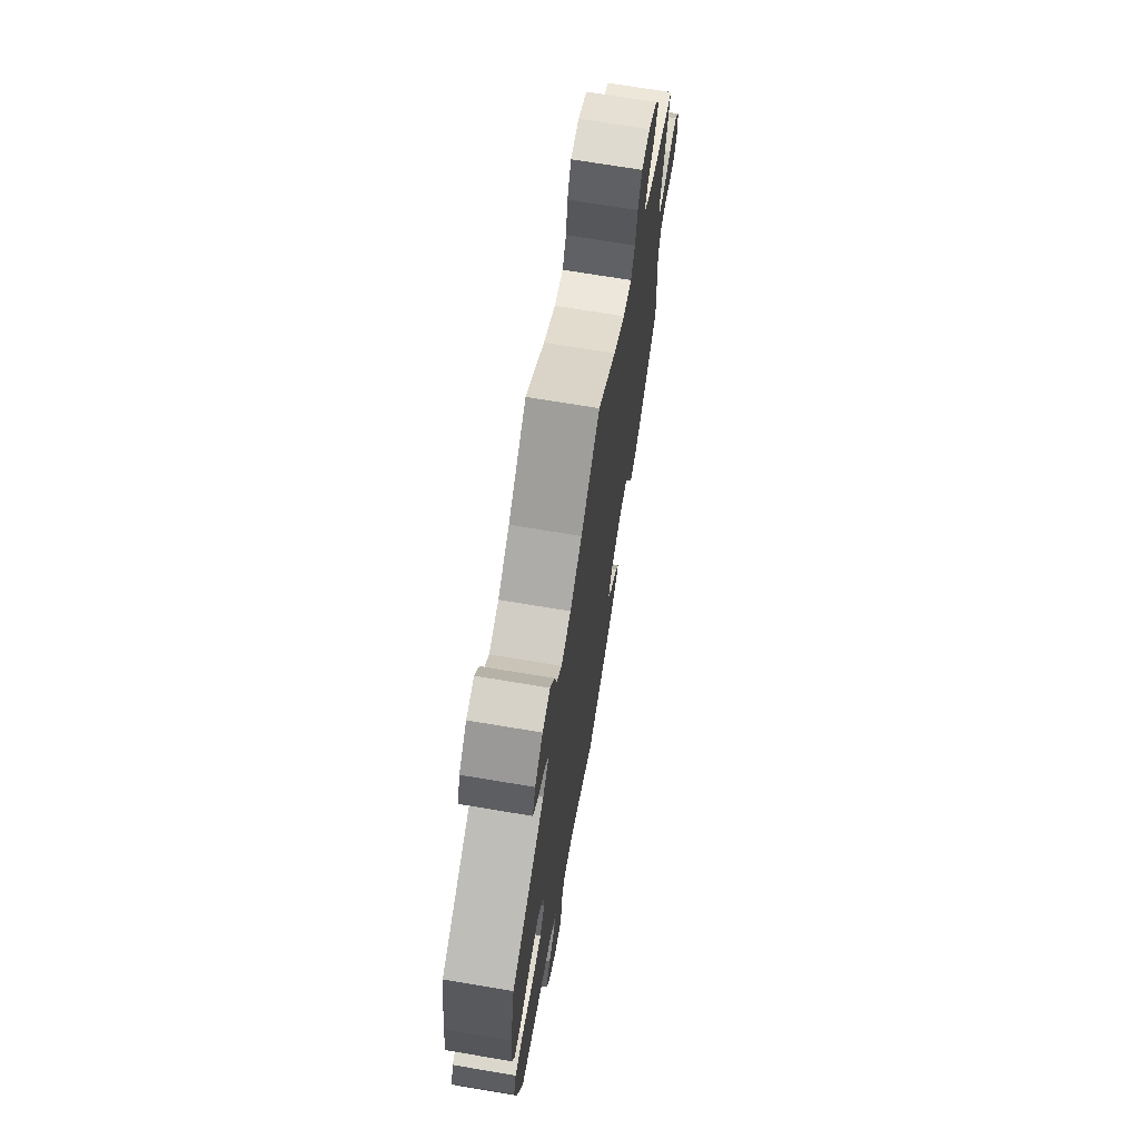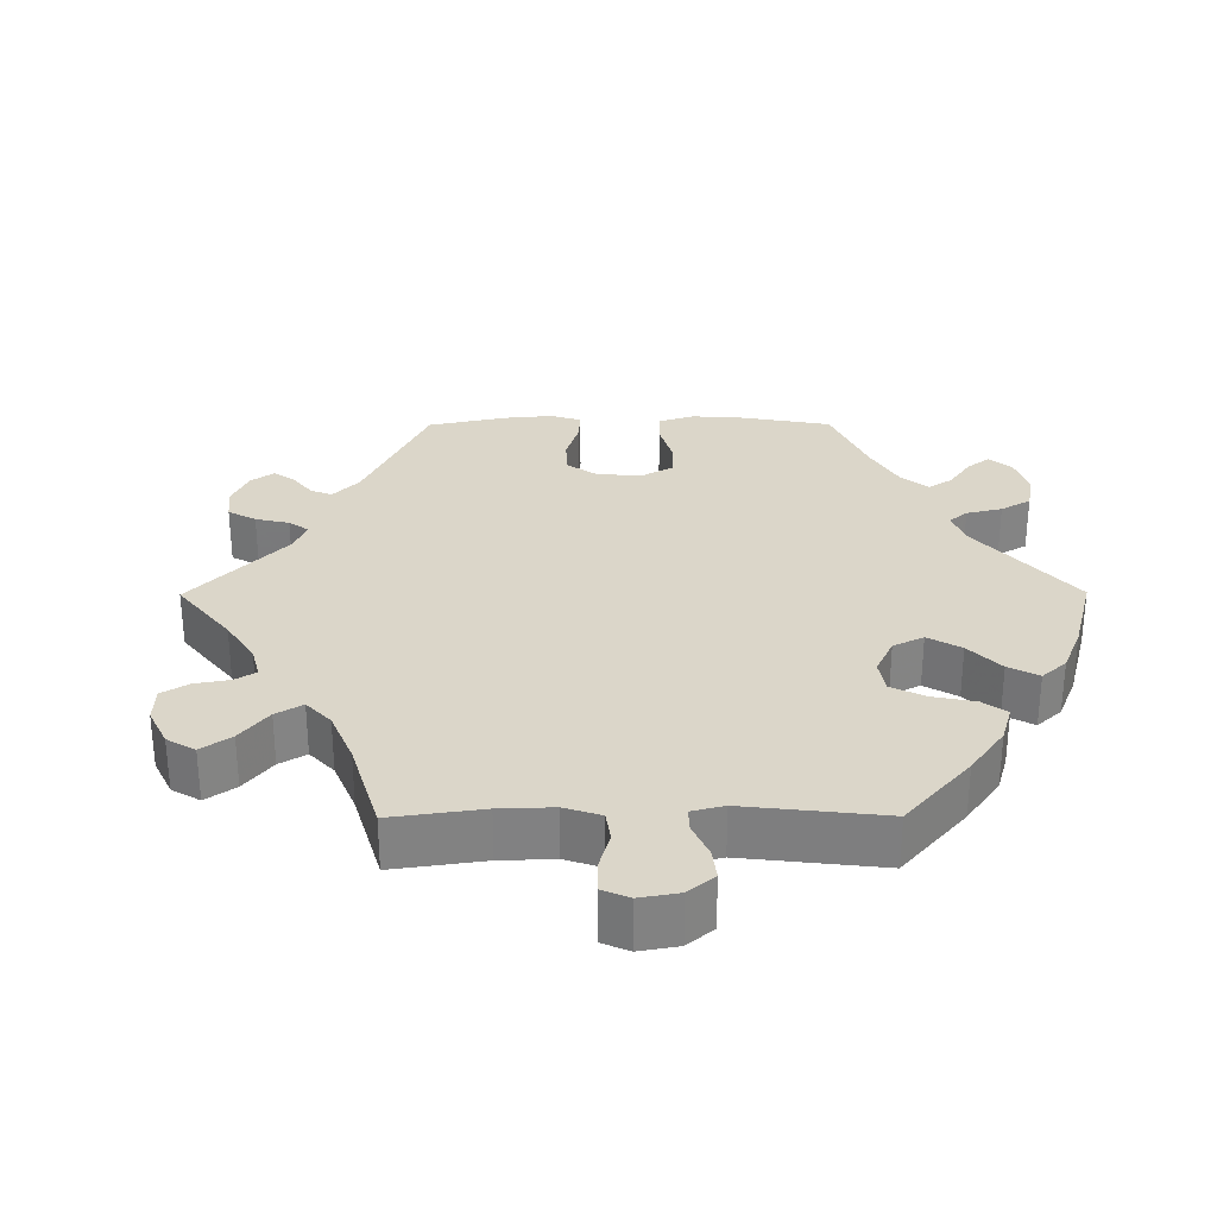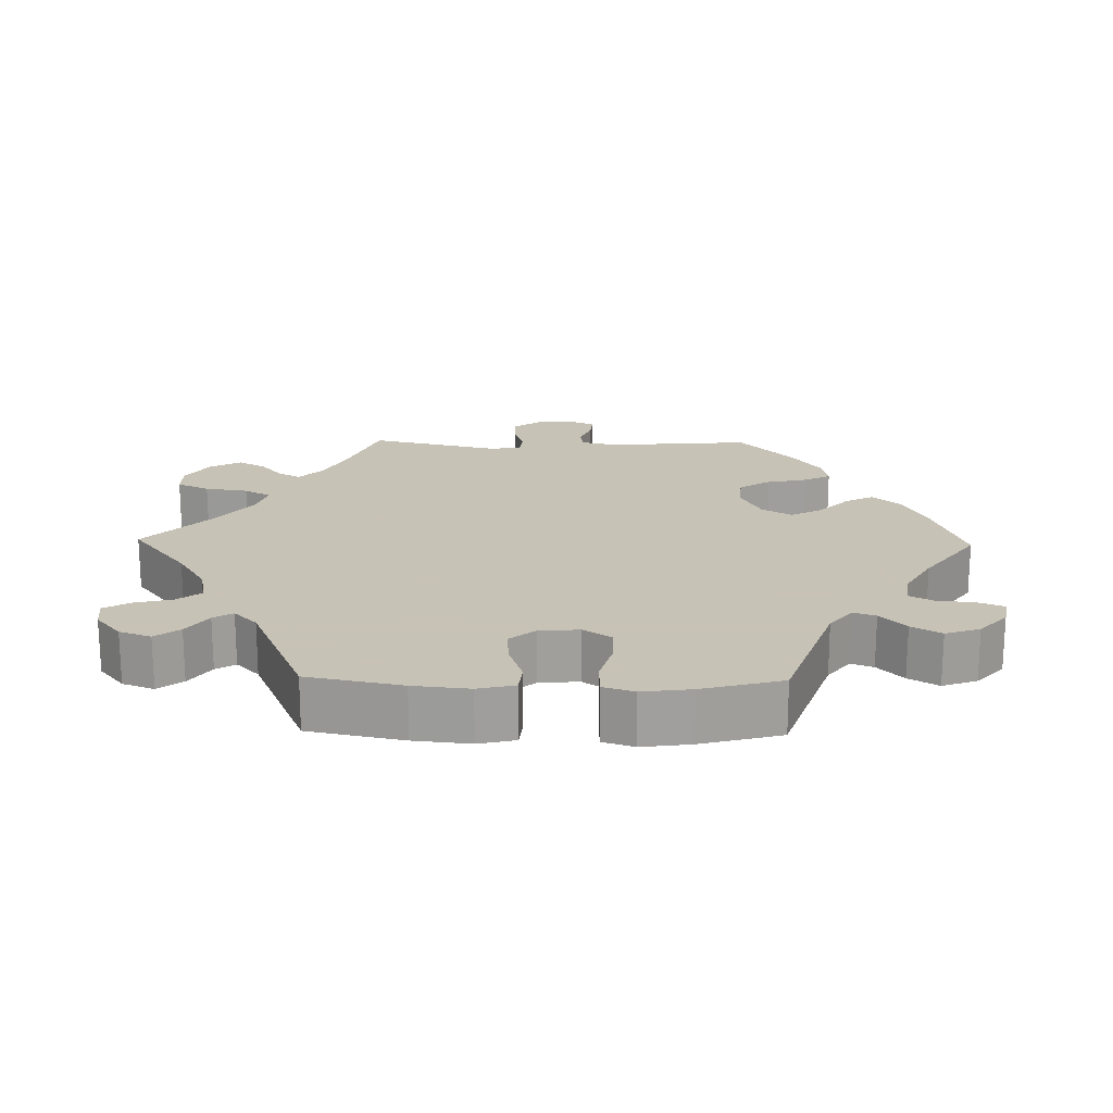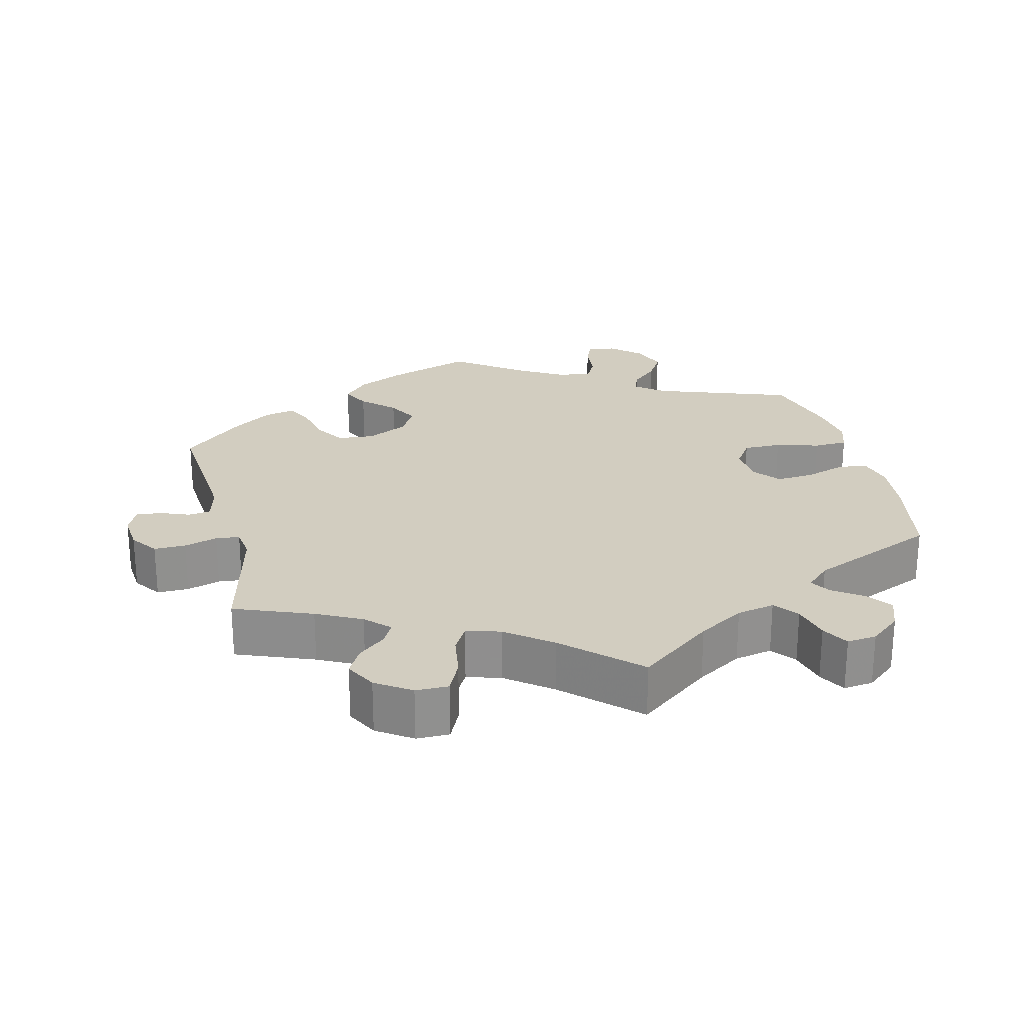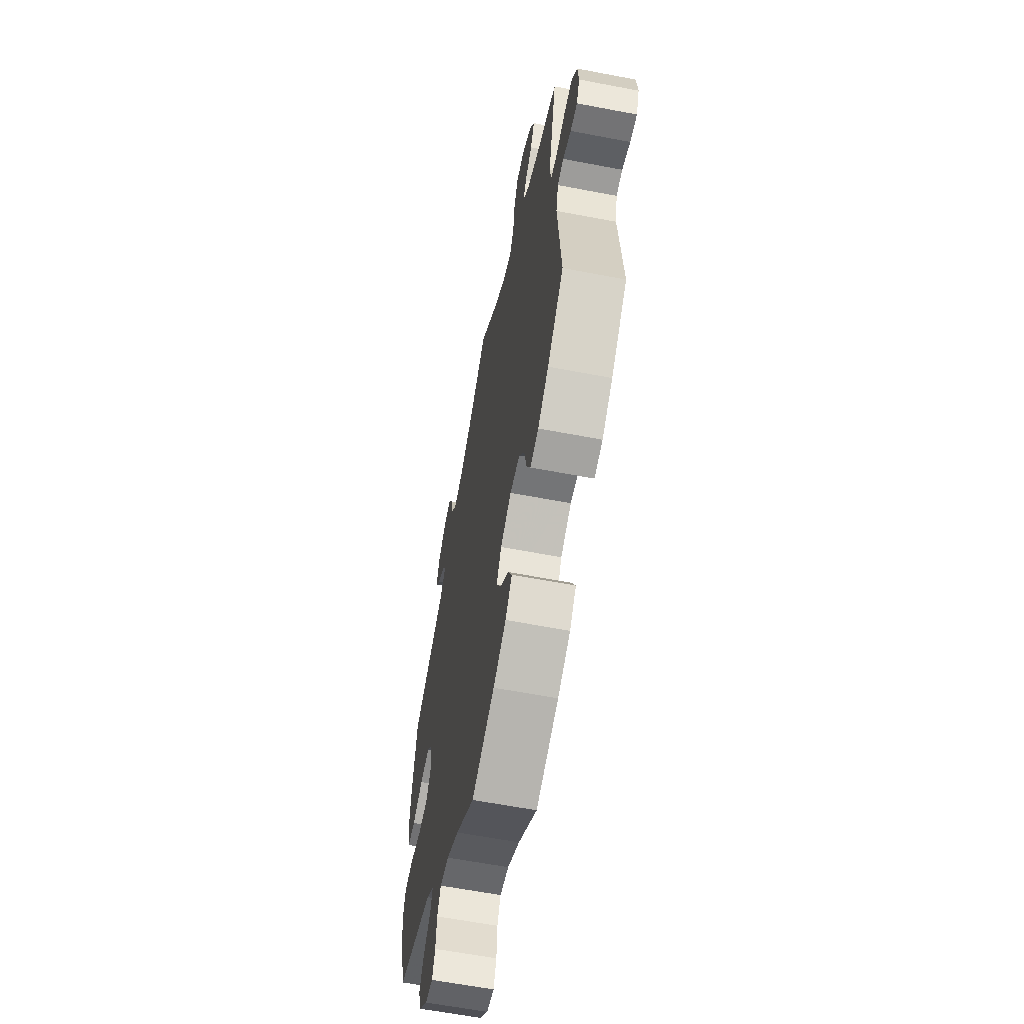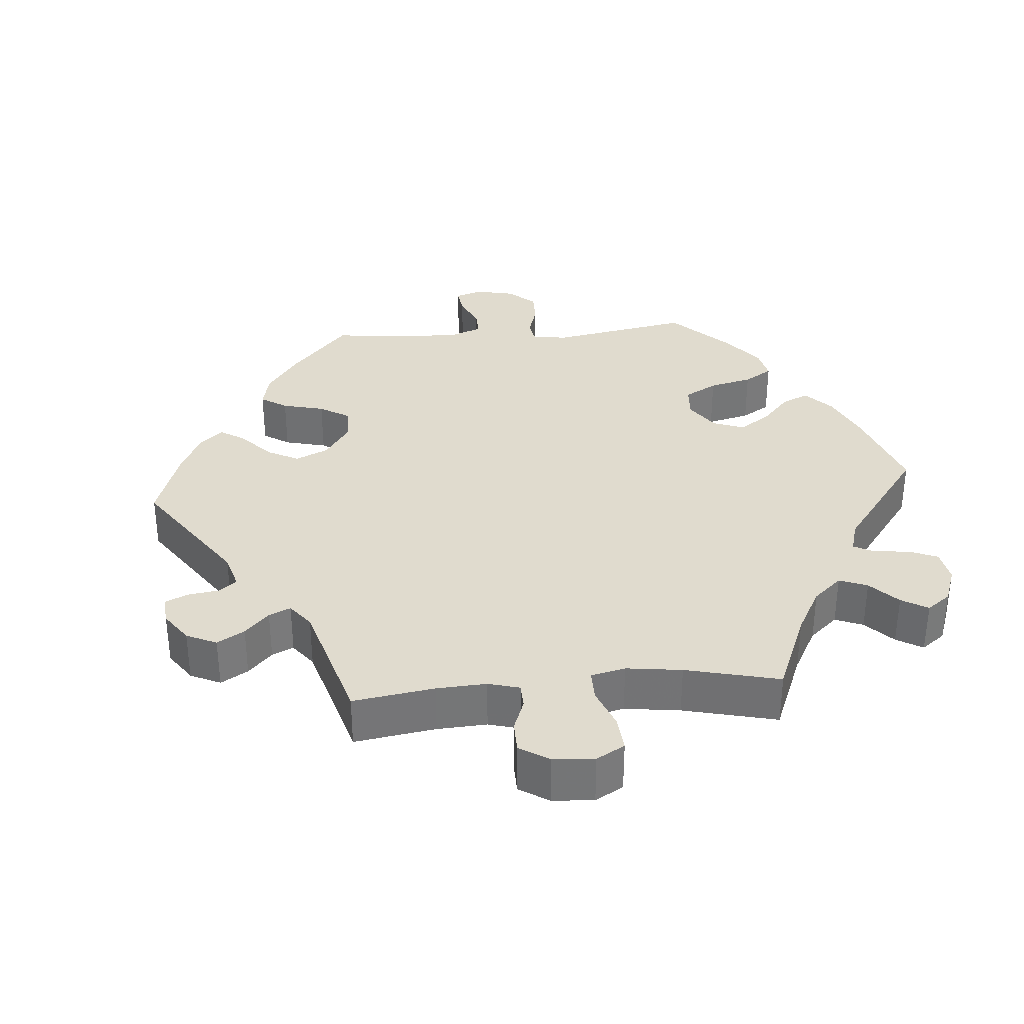
<metadata>
{"format":"obj","ext":"obj","renderer":"f3d","projection":"perspective","resolution":1024,"background":"white","views":[{"elev":70.6,"azim":99.5,"up":"+Z"},{"elev":29.7,"azim":29.7,"up":"+Y"},{"elev":19.1,"azim":91.2,"up":"+Y"},{"elev":24.5,"azim":-13.5,"up":"+Y"},{"elev":-60.9,"azim":-101.1,"up":"+Z"},{"elev":33.7,"azim":-34.6,"up":"+Y"}]}
</metadata>
<code>
v -0.484 0.07 -0.087
v -0.496 0.07 -0.037
v -0.527 0.07 -0.032
v -0.568 0.07 -0.048
v -0.603 0.07 -0.051
v -0.619 0.07 -0.015
v -0.614 0.07 0.037
v -0.587 0.07 0.075
v -0.543 0.07 0.074
v -0.497 0.07 0.06
v -0.464 0.07 0.063
v -0.458 0.07 0.107
v -0.501 0.07 0.289
v -0.394 0.07 0.33
v -0.332 0.07 0.361
v -0.3 0.07 0.393
v -0.316 0.07 0.423
v -0.353 0.07 0.454
v -0.374 0.07 0.492
v -0.351 0.07 0.535
v -0.303 0.07 0.567
v -0.258 0.07 0.567
v -0.237 0.07 0.522
v -0.228 0.07 0.462
v -0.207 0.07 0.425
v -0.16 0.07 0.439
v -0.098 0.07 0.486
v 0 0.07 0.578
v 0.1 0.07 0.5
v 0.163 0.07 0.461
v 0.215 0.07 0.45
v 0.241 0.07 0.483
v 0.254 0.07 0.535
v 0.275 0.07 0.572
v 0.316 0.07 0.567
v 0.358 0.07 0.532
v 0.374 0.07 0.488
v 0.348 0.07 0.454
v 0.307 0.07 0.425
v 0.29 0.07 0.398
v 0.323 0.07 0.366
v 0.5 0.07 0.289
v 0.526 0.07 0.158
v 0.534 0.07 0.08
v 0.522 0.07 0.029
v 0.481 0.07 0.025
v 0.425 0.07 0.044
v 0.373 0.07 0.048
v 0.343 0.07 0.012
v 0.339 0.07 -0.043
v 0.365 0.07 -0.082
v 0.418 0.07 -0.082
v 0.478 0.07 -0.065
v 0.525 0.07 -0.067
v 0.539 0.07 -0.11
v 0.53 0.07 -0.177
v 0.5 0.07 -0.289
v 0.31 0.07 -0.355
v 0.271 0.07 -0.386
v 0.282 0.07 -0.417
v 0.319 0.07 -0.452
v 0.343 0.07 -0.493
v 0.326 0.07 -0.541
v 0.284 0.07 -0.579
v 0.245 0.07 -0.586
v 0.23 0.07 -0.55
v 0.225 0.07 -0.498
v 0.207 0.07 -0.464
v 0.161 0.07 -0.471
v 0.098 0.07 -0.507
v 0.001 0.07 -0.578
v -0.117 0.07 -0.536
v -0.183 0.07 -0.504
v -0.217 0.07 -0.466
v -0.197 0.07 -0.427
v -0.153 0.07 -0.385
v -0.129 0.07 -0.341
v -0.154 0.07 -0.299
v -0.21 0.07 -0.271
v -0.261 0.07 -0.275
v -0.288 0.07 -0.317
v -0.301 0.07 -0.375
v -0.32 0.07 -0.412
v -0.363 0.07 -0.403
v -0.418 0.07 -0.364
v -0.501 0.07 -0.289
v -0.484 0 -0.087
v -0.496 0 -0.037
v -0.527 0 -0.032
v -0.568 0 -0.048
v -0.603 0 -0.051
v -0.619 0 -0.015
v -0.614 0 0.037
v -0.587 0 0.075
v -0.543 0 0.074
v -0.497 0 0.06
v -0.464 0 0.063
v -0.458 0 0.107
v -0.501 0 0.289
v -0.394 0 0.33
v -0.332 0 0.361
v -0.3 0 0.393
v -0.316 0 0.423
v -0.353 0 0.454
v -0.374 0 0.492
v -0.351 0 0.535
v -0.303 0 0.567
v -0.258 0 0.567
v -0.237 0 0.522
v -0.228 0 0.462
v -0.207 0 0.425
v -0.16 0 0.439
v -0.098 0 0.486
v 0 0 0.578
v 0.1 0 0.5
v 0.163 0 0.461
v 0.215 0 0.45
v 0.241 0 0.483
v 0.254 0 0.535
v 0.275 0 0.572
v 0.316 0 0.567
v 0.358 0 0.532
v 0.374 0 0.488
v 0.348 0 0.454
v 0.307 0 0.425
v 0.29 0 0.398
v 0.323 0 0.366
v 0.5 0 0.289
v 0.526 0 0.158
v 0.534 0 0.08
v 0.522 0 0.029
v 0.481 0 0.025
v 0.425 0 0.044
v 0.373 0 0.048
v 0.343 0 0.012
v 0.339 0 -0.043
v 0.365 0 -0.082
v 0.418 0 -0.082
v 0.478 0 -0.065
v 0.525 0 -0.067
v 0.539 0 -0.11
v 0.53 0 -0.177
v 0.5 0 -0.289
v 0.31 0 -0.355
v 0.271 0 -0.386
v 0.282 0 -0.417
v 0.319 0 -0.452
v 0.343 0 -0.493
v 0.326 0 -0.541
v 0.284 0 -0.579
v 0.245 0 -0.586
v 0.23 0 -0.55
v 0.225 0 -0.498
v 0.207 0 -0.464
v 0.161 0 -0.471
v 0.098 0 -0.507
v 0.001 0 -0.578
v -0.117 0 -0.536
v -0.183 0 -0.504
v -0.217 0 -0.466
v -0.197 0 -0.427
v -0.153 0 -0.385
v -0.129 0 -0.341
v -0.154 0 -0.299
v -0.21 0 -0.271
v -0.261 0 -0.275
v -0.288 0 -0.317
v -0.301 0 -0.375
v -0.32 0 -0.412
v -0.363 0 -0.403
v -0.418 0 -0.364
v -0.501 0 -0.289
f 85 86 1
f 84 85 1
f 81 82 83 84
f 80 81 84 1
f 79 80 1 2
f 78 79 2
f 73 74 75 76
f 73 76 77
f 70 71 72 73
f 69 70 73 77
f 68 69 77 78
f 64 65 66 67
f 64 67 68
f 63 64 68
f 60 61 62 63
f 60 63 68
f 59 60 68 78
f 55 56 57 58
f 52 53 54 55
f 51 52 55 58
f 50 51 58 59
f 44 45 46 47
f 44 47 48
f 41 42 43 44
f 40 41 44 48
f 36 37 38 39
f 36 39 40
f 35 36 40
f 32 33 34 35
f 31 32 35 40
f 30 31 40 48
f 27 28 29
f 26 27 29 30
f 25 26 30 48
f 21 22 23 24
f 21 24 25
f 20 21 25
f 17 18 19 20
f 16 17 20 25
f 15 16 25 48
f 12 13 14
f 11 12 14 15
f 7 8 9 10
f 7 10 11
f 6 7 11
f 3 4 5 6
f 2 3 6 11
f 49 50 59 78
f 15 48 49 78
f 2 11 15 78
f 87 172 171
f 87 171 170
f 170 169 168 167
f 87 170 167 166
f 88 87 166 165
f 88 165 164
f 162 161 160 159
f 163 162 159
f 159 158 157 156
f 163 159 156 155
f 164 163 155 154
f 153 152 151 150
f 154 153 150
f 154 150 149
f 149 148 147 146
f 154 149 146
f 164 154 146 145
f 144 143 142 141
f 141 140 139 138
f 144 141 138 137
f 145 144 137 136
f 133 132 131 130
f 134 133 130
f 130 129 128 127
f 134 130 127 126
f 125 124 123 122
f 126 125 122
f 126 122 121
f 121 120 119 118
f 126 121 118 117
f 134 126 117 116
f 115 114 113
f 116 115 113 112
f 134 116 112 111
f 110 109 108 107
f 111 110 107
f 111 107 106
f 106 105 104 103
f 111 106 103 102
f 134 111 102 101
f 100 99 98
f 101 100 98 97
f 96 95 94 93
f 97 96 93
f 97 93 92
f 92 91 90 89
f 97 92 89 88
f 164 145 136 135
f 164 135 134 101
f 164 101 97 88
f 1 87 88 2
f 2 88 89 3
f 3 89 90 4
f 4 90 91 5
f 5 91 92 6
f 6 92 93 7
f 7 93 94 8
f 8 94 95 9
f 9 95 96 10
f 10 96 97 11
f 11 97 98 12
f 12 98 99 13
f 13 99 100 14
f 14 100 101 15
f 15 101 102 16
f 16 102 103 17
f 17 103 104 18
f 18 104 105 19
f 19 105 106 20
f 20 106 107 21
f 21 107 108 22
f 22 108 109 23
f 23 109 110 24
f 24 110 111 25
f 25 111 112 26
f 26 112 113 27
f 27 113 114 28
f 28 114 115 29
f 29 115 116 30
f 30 116 117 31
f 31 117 118 32
f 32 118 119 33
f 33 119 120 34
f 34 120 121 35
f 35 121 122 36
f 36 122 123 37
f 37 123 124 38
f 38 124 125 39
f 39 125 126 40
f 40 126 127 41
f 41 127 128 42
f 42 128 129 43
f 43 129 130 44
f 44 130 131 45
f 45 131 132 46
f 46 132 133 47
f 47 133 134 48
f 48 134 135 49
f 49 135 136 50
f 50 136 137 51
f 51 137 138 52
f 52 138 139 53
f 53 139 140 54
f 54 140 141 55
f 55 141 142 56
f 56 142 143 57
f 57 143 144 58
f 58 144 145 59
f 59 145 146 60
f 60 146 147 61
f 61 147 148 62
f 62 148 149 63
f 63 149 150 64
f 64 150 151 65
f 65 151 152 66
f 66 152 153 67
f 67 153 154 68
f 68 154 155 69
f 69 155 156 70
f 70 156 157 71
f 71 157 158 72
f 72 158 159 73
f 73 159 160 74
f 74 160 161 75
f 75 161 162 76
f 76 162 163 77
f 77 163 164 78
f 78 164 165 79
f 79 165 166 80
f 80 166 167 81
f 81 167 168 82
f 82 168 169 83
f 83 169 170 84
f 84 170 171 85
f 85 171 172 86
f 86 172 87 1

</code>
